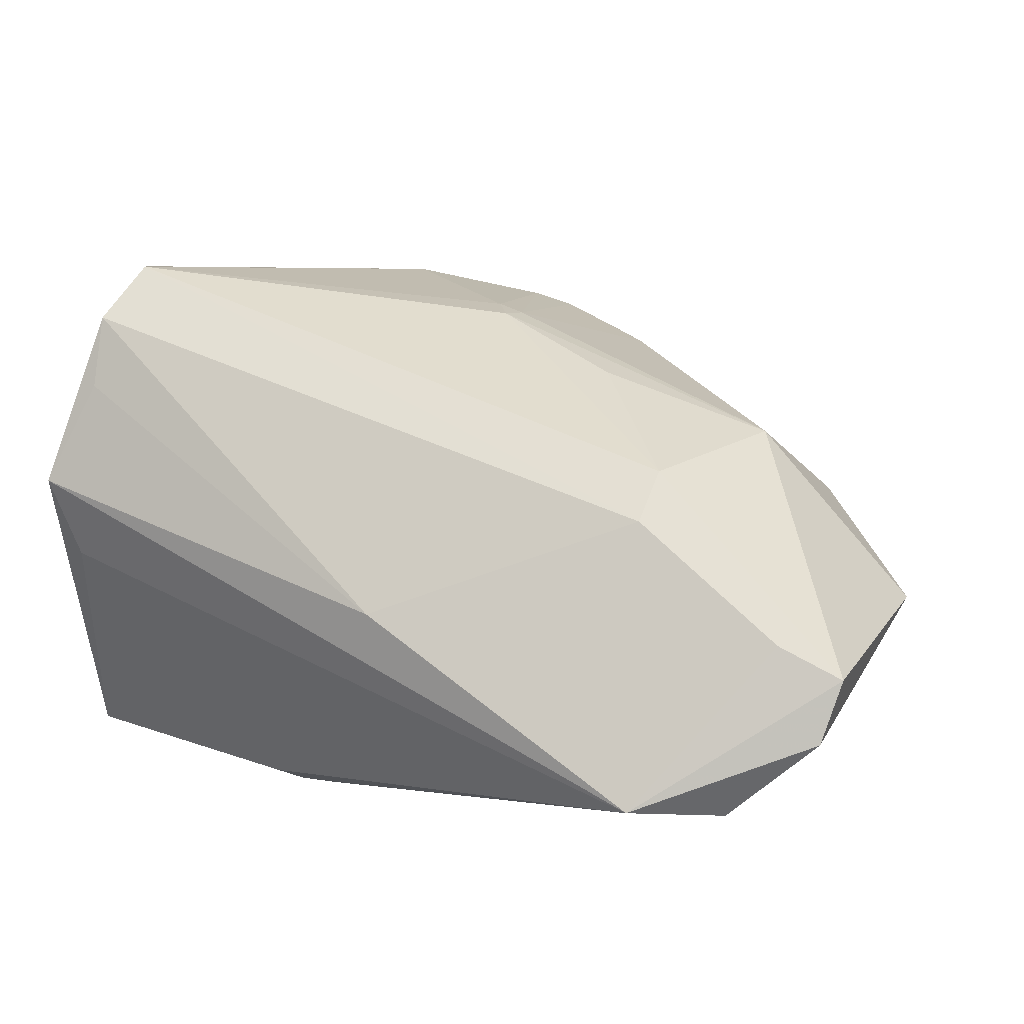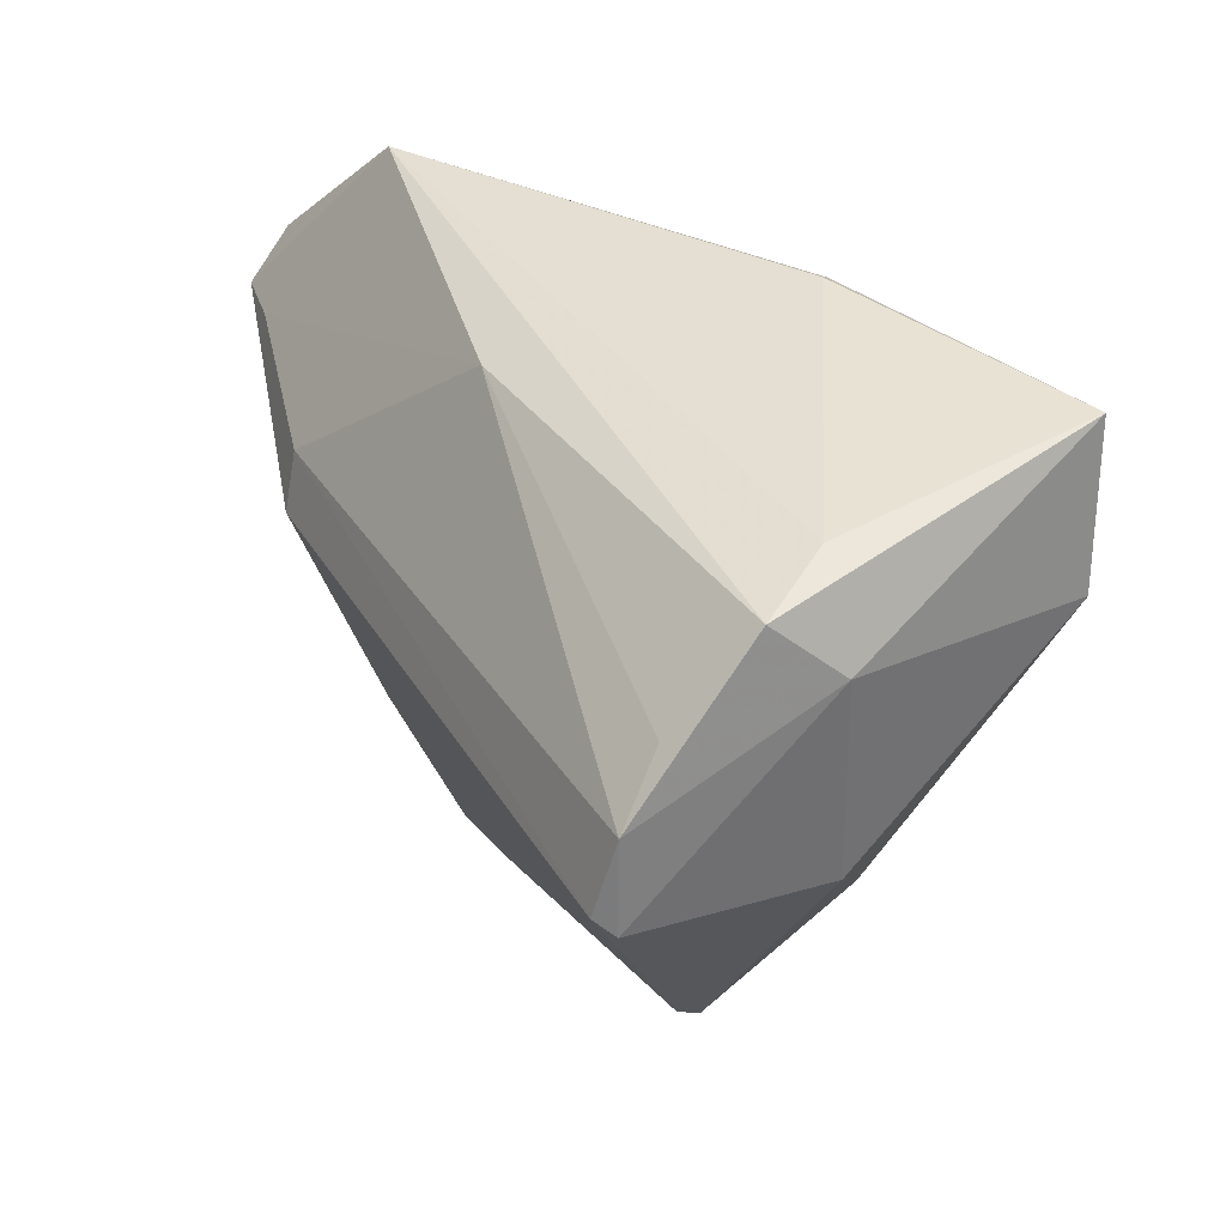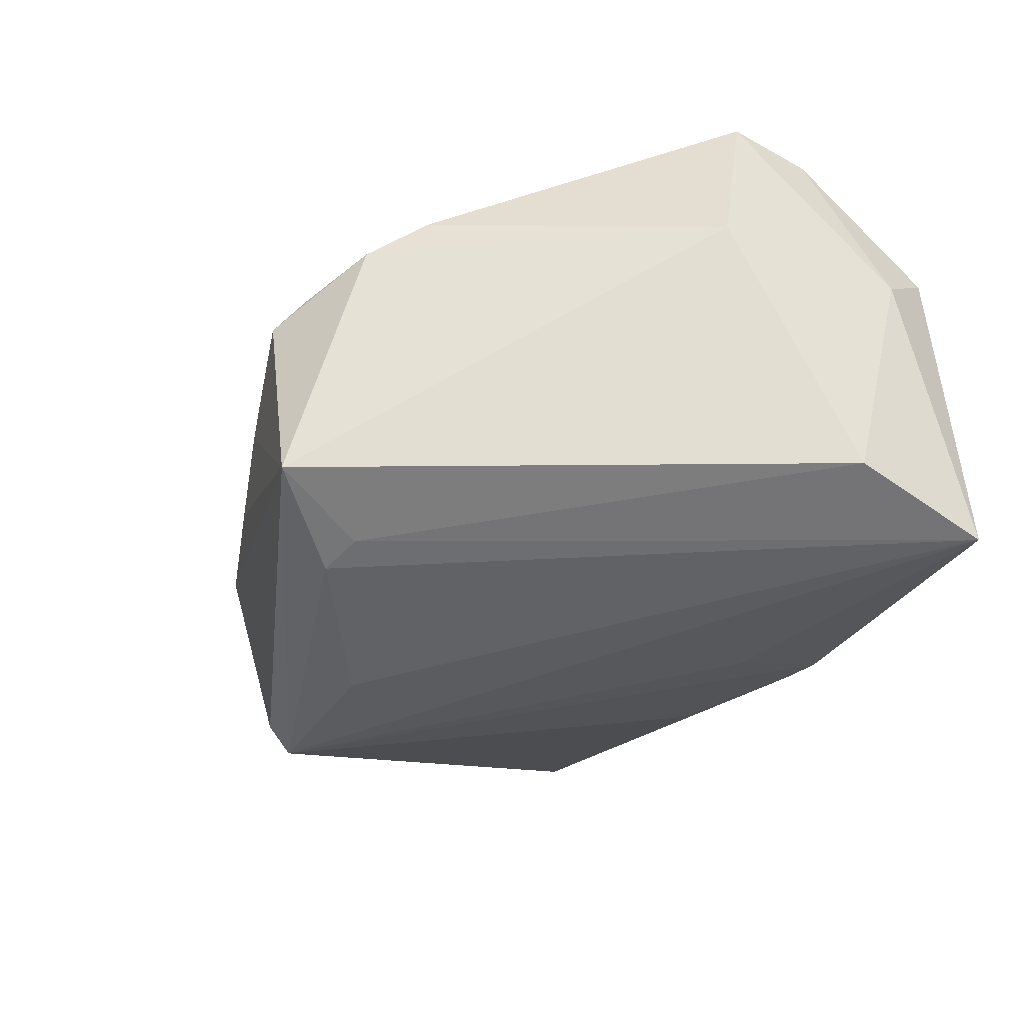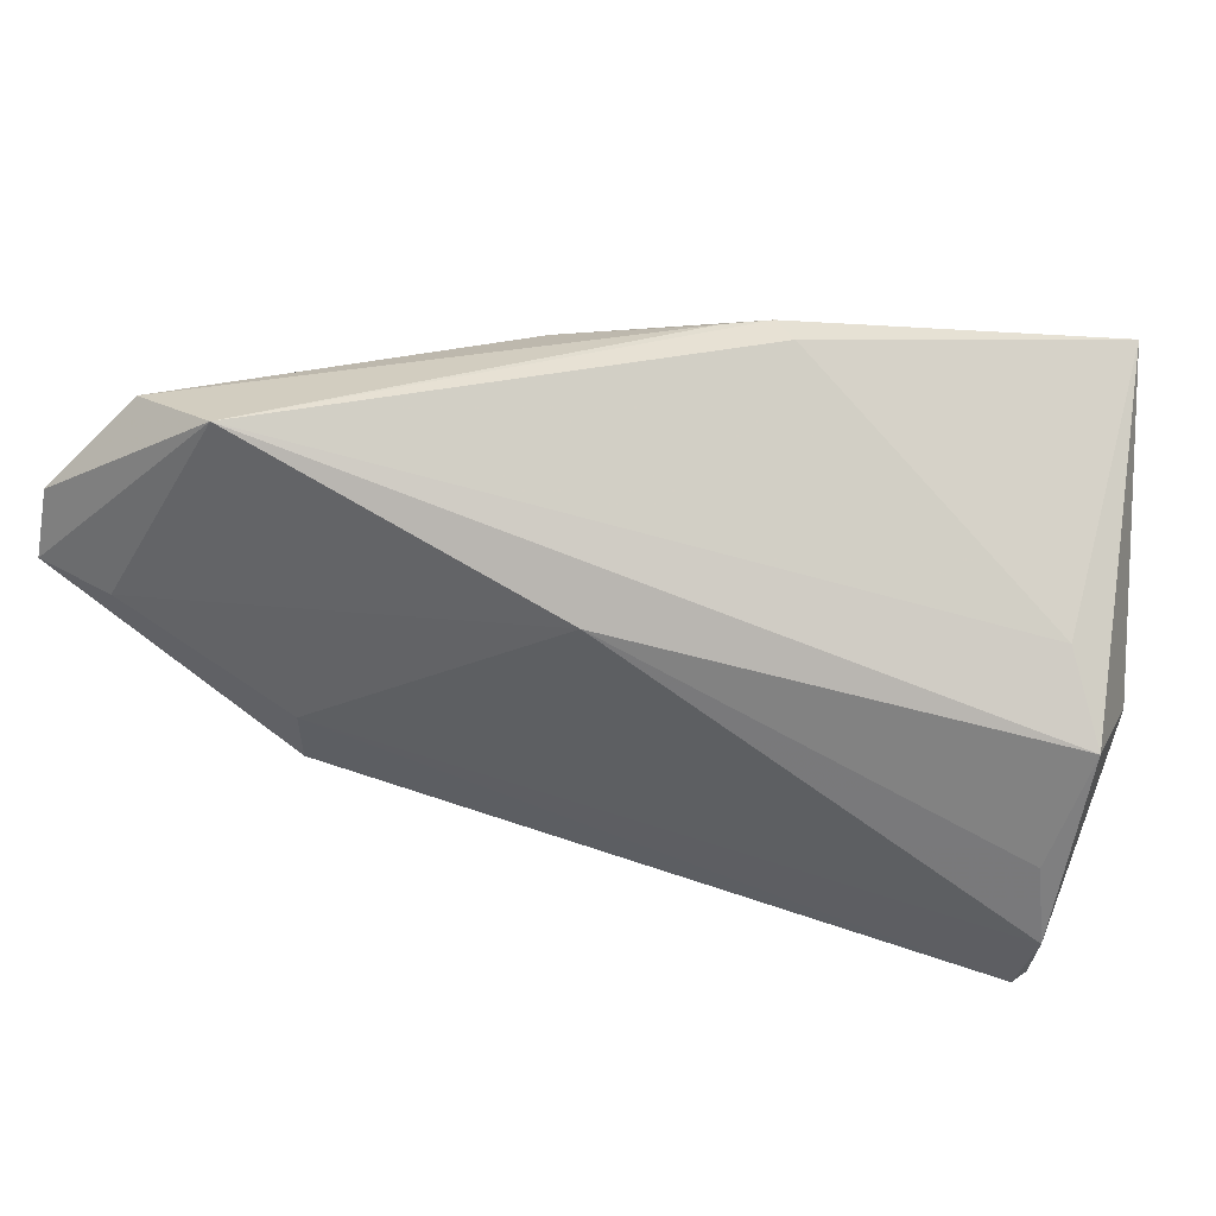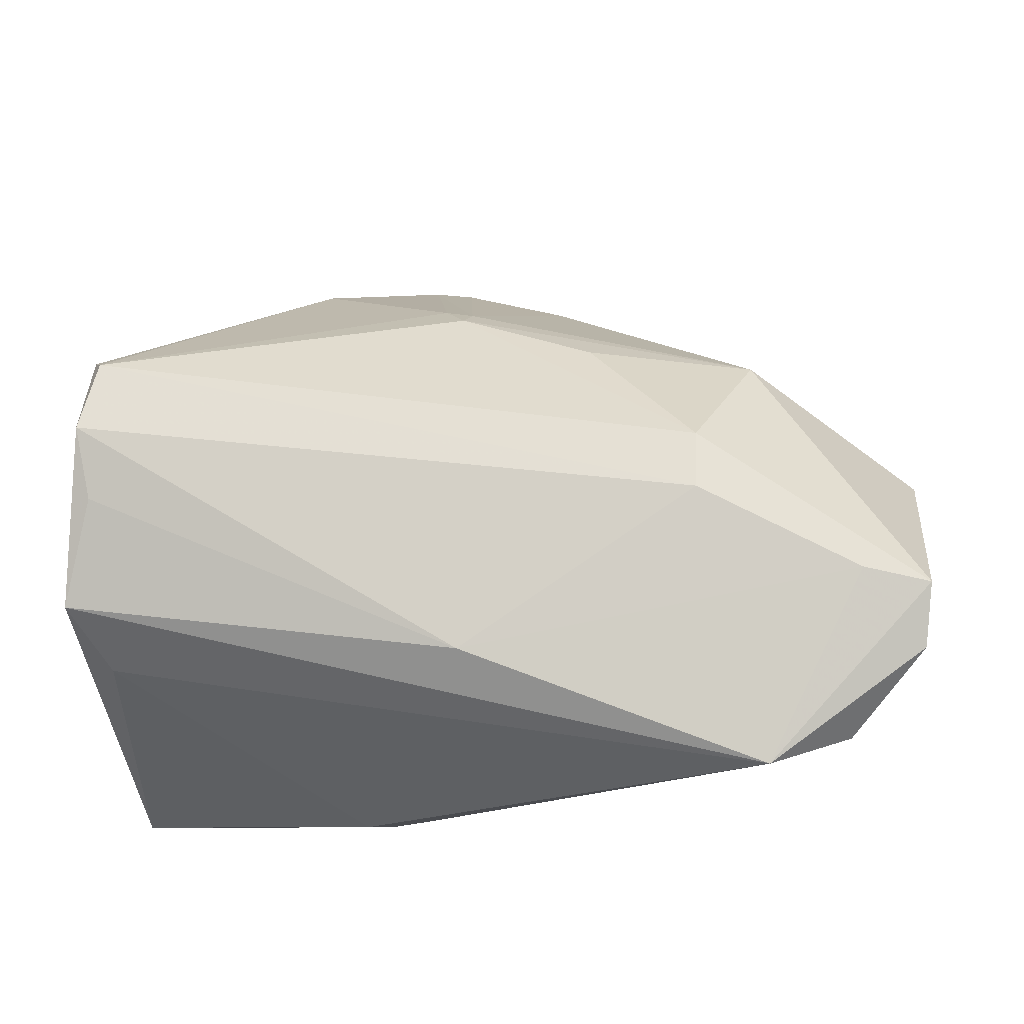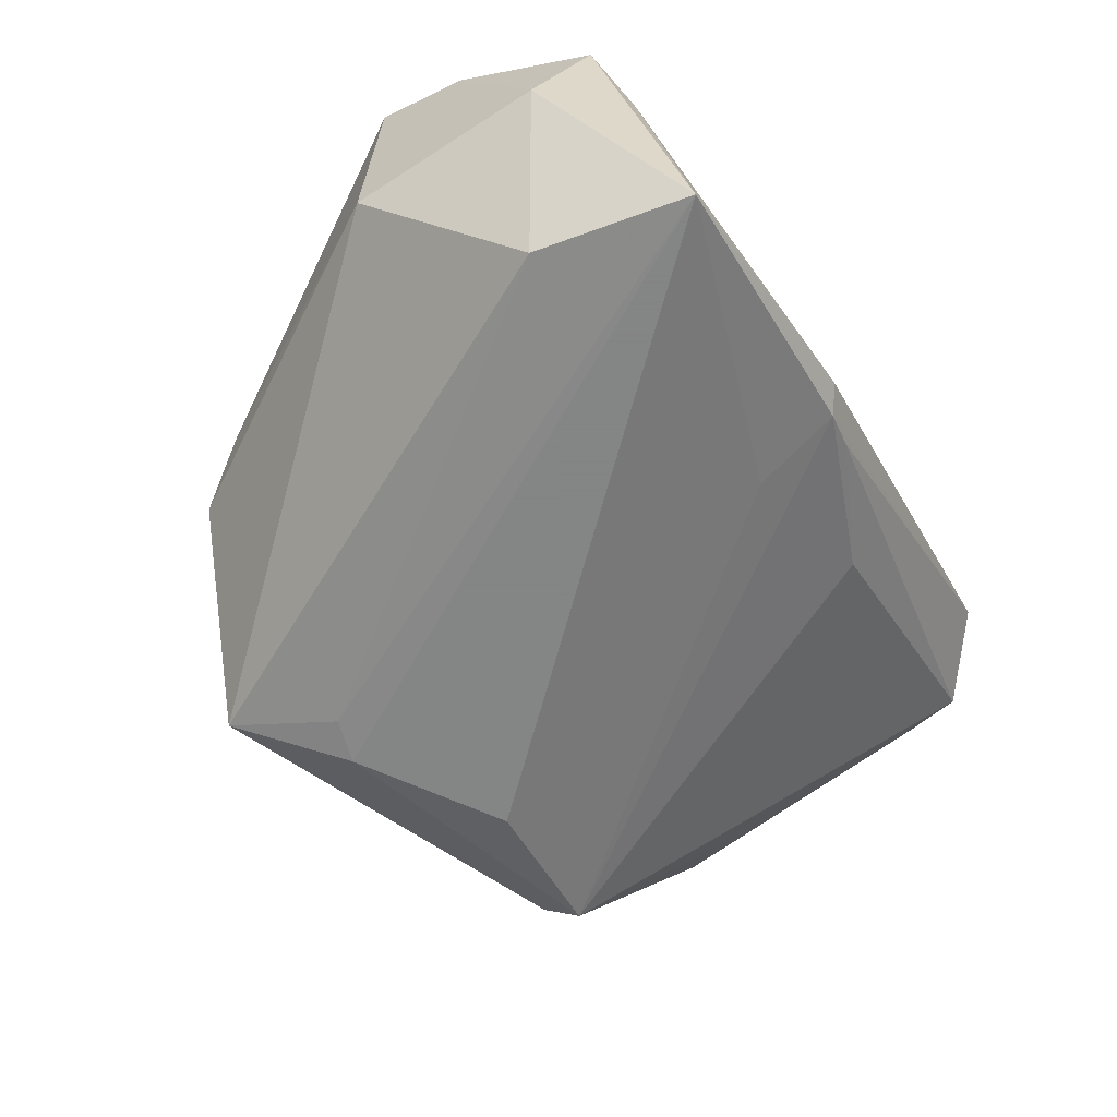
<metadata>
{"format":"obj","ext":"obj","renderer":"f3d","projection":"perspective","resolution":1024,"background":"white","views":[{"elev":49.8,"azim":-152.9,"up":"+Z"},{"elev":32.0,"azim":64.0,"up":"+Y"},{"elev":-50.7,"azim":59.4,"up":"+Z"},{"elev":68.7,"azim":18.3,"up":"+Y"},{"elev":51.0,"azim":-172.7,"up":"+Z"},{"elev":-61.6,"azim":117.3,"up":"+Z"}]}
</metadata>
<code>
v -0.002204 -0.03275 0.001448
v -0.04347 -0.01108 -0.0001592
v -0.01366 -0.01325 -0.02535
v 0.009746 0.03627 -0.01658
v 0.001454 -0.03477 -8.235e-05
v -0.02717 -0.01141 0.01718
v 0.04027 0.03503 -0.02535
v -0.02477 -0.02518 -0.003963
v 0.04684 0.004534 0.02485
v 0.04802 0.002785 0.02295
v -0.04854 0.02425 0.01397
v -0.02195 0.01291 0.02384
v 0.04788 0.01244 0.02284
v 0.01214 0.03772 -0.01457
v 0.04715 0.02816 0.009992
v 0.04555 0.01879 0.01821
v -0.04572 0.00356 0.003095
v 0.009506 -0.03409 -0.02367
v -0.02893 -0.01668 -0.02079
v 0.002157 0.03089 0.01399
v 0.005474 0.036 -0.01487
v -0.04841 -0.006181 0.004316
v -0.003309 -0.03321 -0.003636
v -0.008129 -0.008595 0.02056
v -0.03341 -0.02042 0.001205
v -0.04839 0.0187 0.01854
v -0.03274 0.03772 0.008429
v 0.01013 -0.01661 0.01667
v 0.04214 0.03075 0.00214
v -0.0408 0.01854 0.01973
v -0.04167 0.03159 0.005697
v 0.02271 -0.03246 0.001756
v 0.04854 0.02189 0.002917
v 0.02698 -0.02712 0.006538
v 0.04656 0.0003242 0.001431
v 0.007497 -0.0131 0.01927
v 0.01451 -0.03581 0.00018
v 0.01034 -0.03772 -0.001719
v 0.00546 -0.02305 -0.02512
v -0.03065 -0.01322 -0.02201
v -0.02138 0.00659 0.02535
v -0.01296 -0.0296 -0.005466
v 0.007508 0.02694 -0.01929
v -0.009421 0.0306 -0.01178
v 0.04189 0.01855 -0.02434
v 0.006901 -0.01613 0.01706
v 0.0005299 -0.02408 -0.02535
f 15 27 20
f 45 33 35
f 45 35 18
f 13 33 15
f 38 18 32
f 32 18 35
f 22 40 2
f 25 6 22
f 22 2 25
f 8 18 42
f 40 18 19
f 19 18 8
f 8 25 19
f 19 2 40
f 19 25 2
f 6 36 24
f 22 6 26
f 26 11 22
f 27 11 26
f 17 40 22
f 22 11 17
f 15 20 16
f 16 13 15
f 20 13 16
f 10 35 33
f 33 13 10
f 10 13 9
f 38 32 37
f 34 10 9
f 34 37 32
f 34 32 35
f 35 10 34
f 5 25 8
f 45 18 39
f 47 18 40
f 40 3 47
f 47 39 18
f 29 27 15
f 7 33 45
f 15 33 7
f 7 47 3
f 7 3 40
f 45 39 7
f 39 47 7
f 7 29 15
f 31 11 27
f 40 17 31
f 31 17 11
f 6 24 41
f 41 26 6
f 41 36 9
f 41 24 36
f 9 36 28
f 28 34 9
f 37 34 28
f 8 42 23
f 23 5 8
f 38 5 23
f 23 18 38
f 23 42 18
f 6 25 1
f 25 5 1
f 1 5 38
f 40 4 43
f 43 7 40
f 4 7 43
f 29 7 14
f 27 29 14
f 14 4 27
f 14 7 4
f 44 4 40
f 40 31 44
f 9 13 12
f 12 41 9
f 12 13 20
f 38 37 46
f 37 28 46
f 46 1 38
f 6 1 46
f 46 36 6
f 46 28 36
f 4 44 21
f 21 44 31
f 27 4 21
f 21 31 27
f 26 41 30
f 41 12 30
f 27 26 30
f 30 20 27
f 30 12 20

</code>
